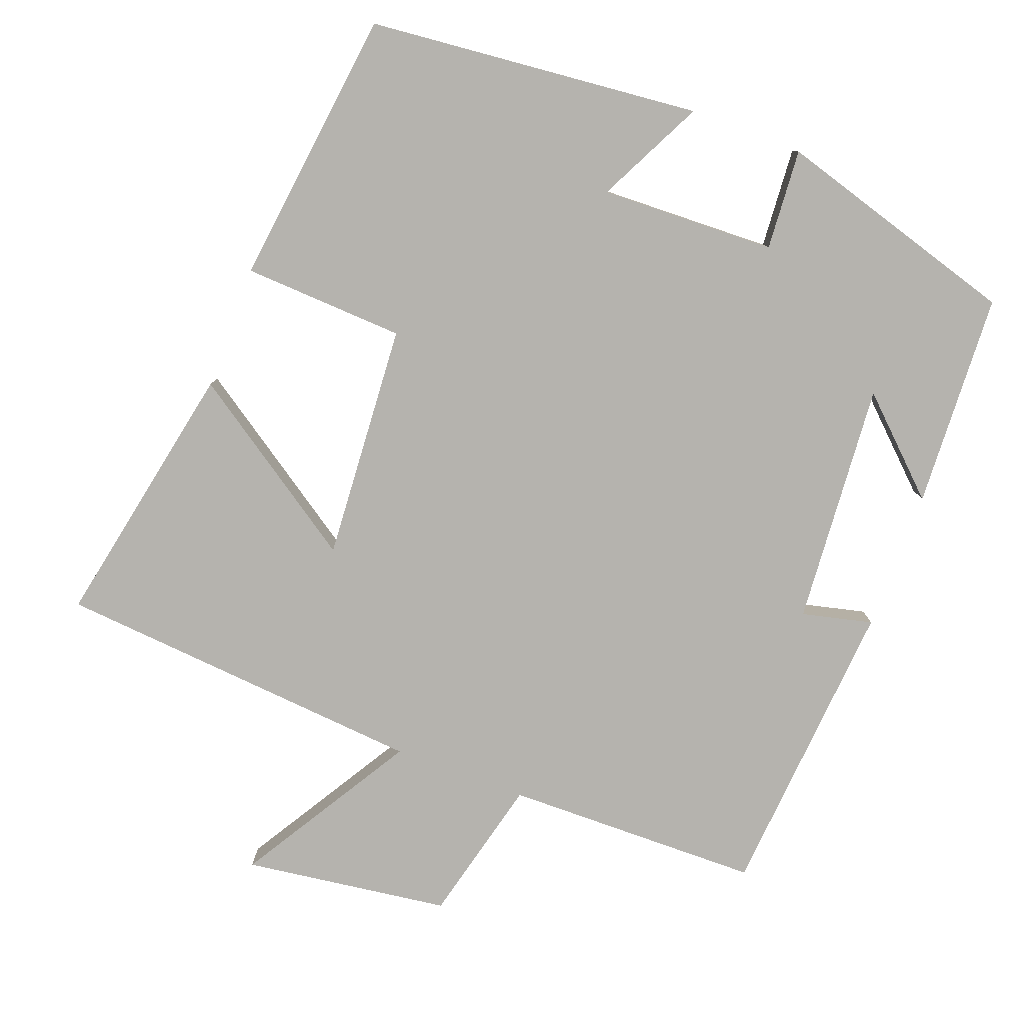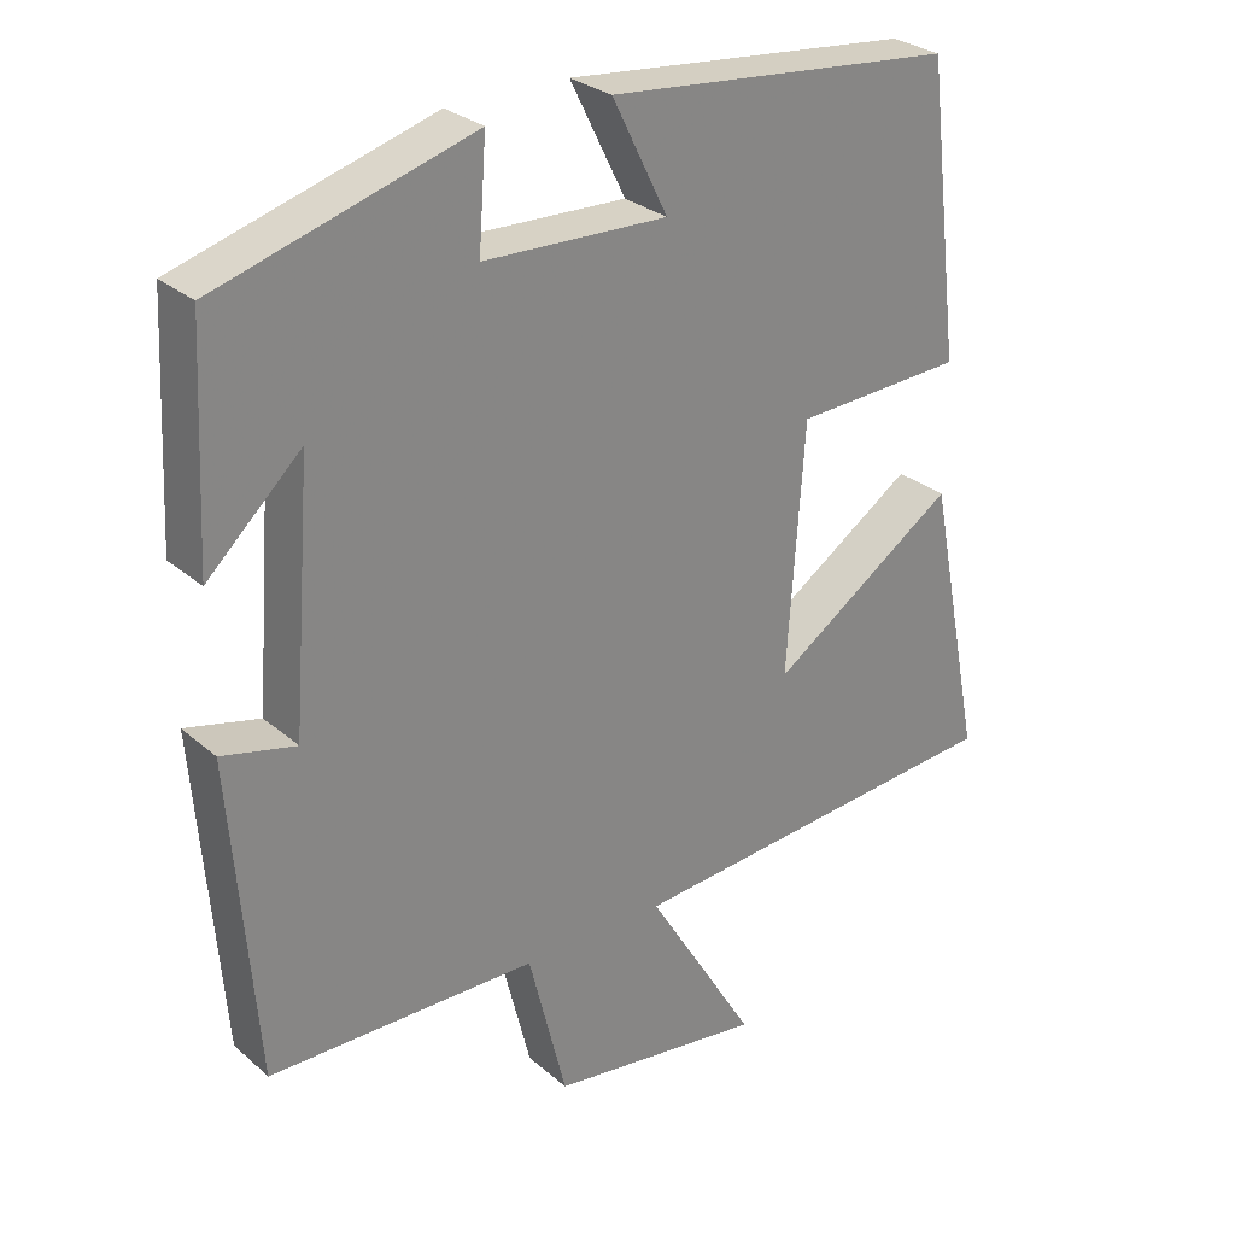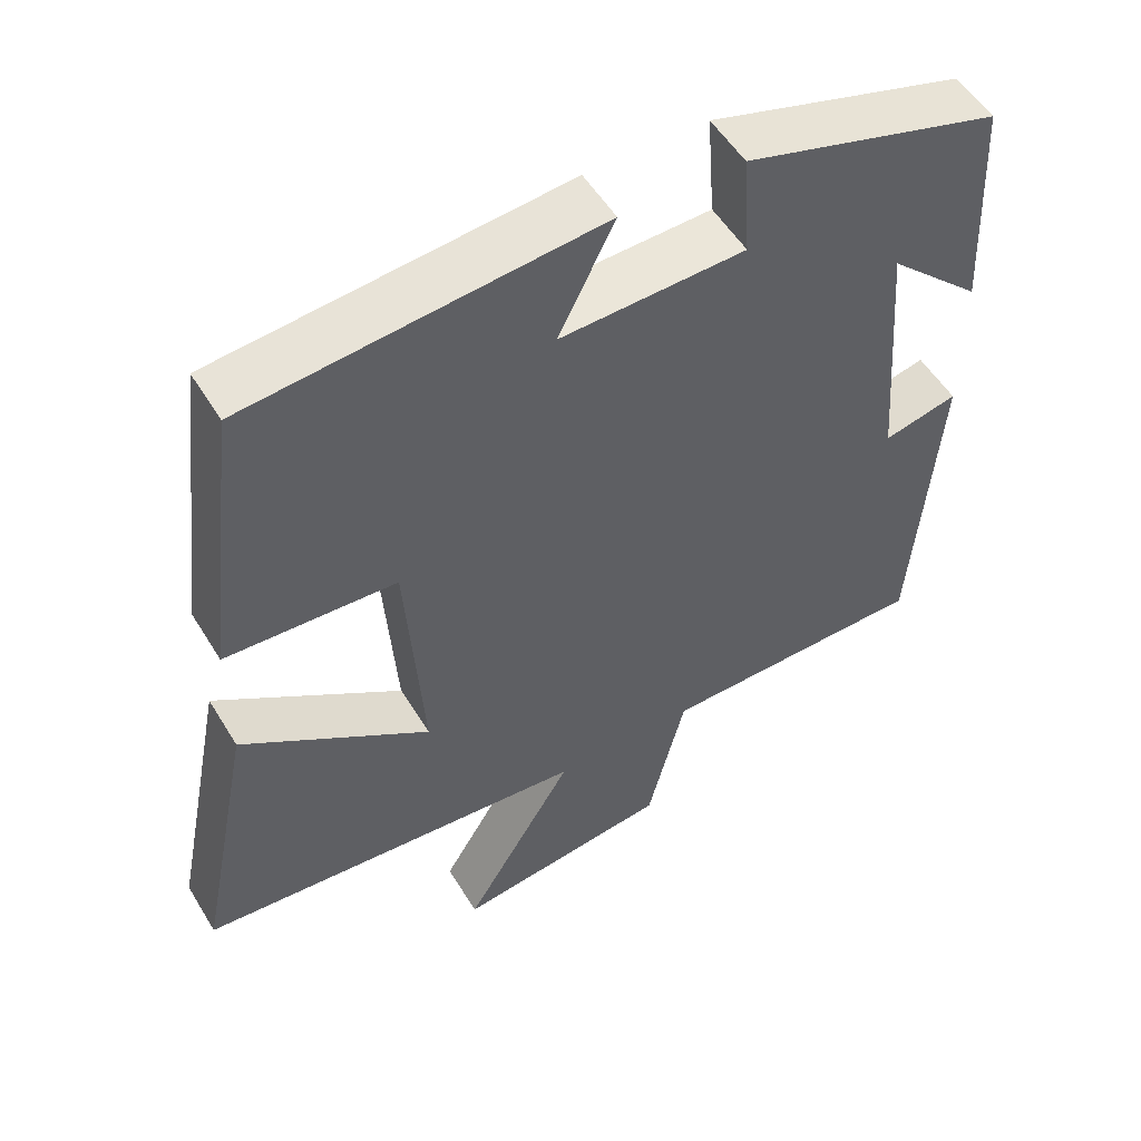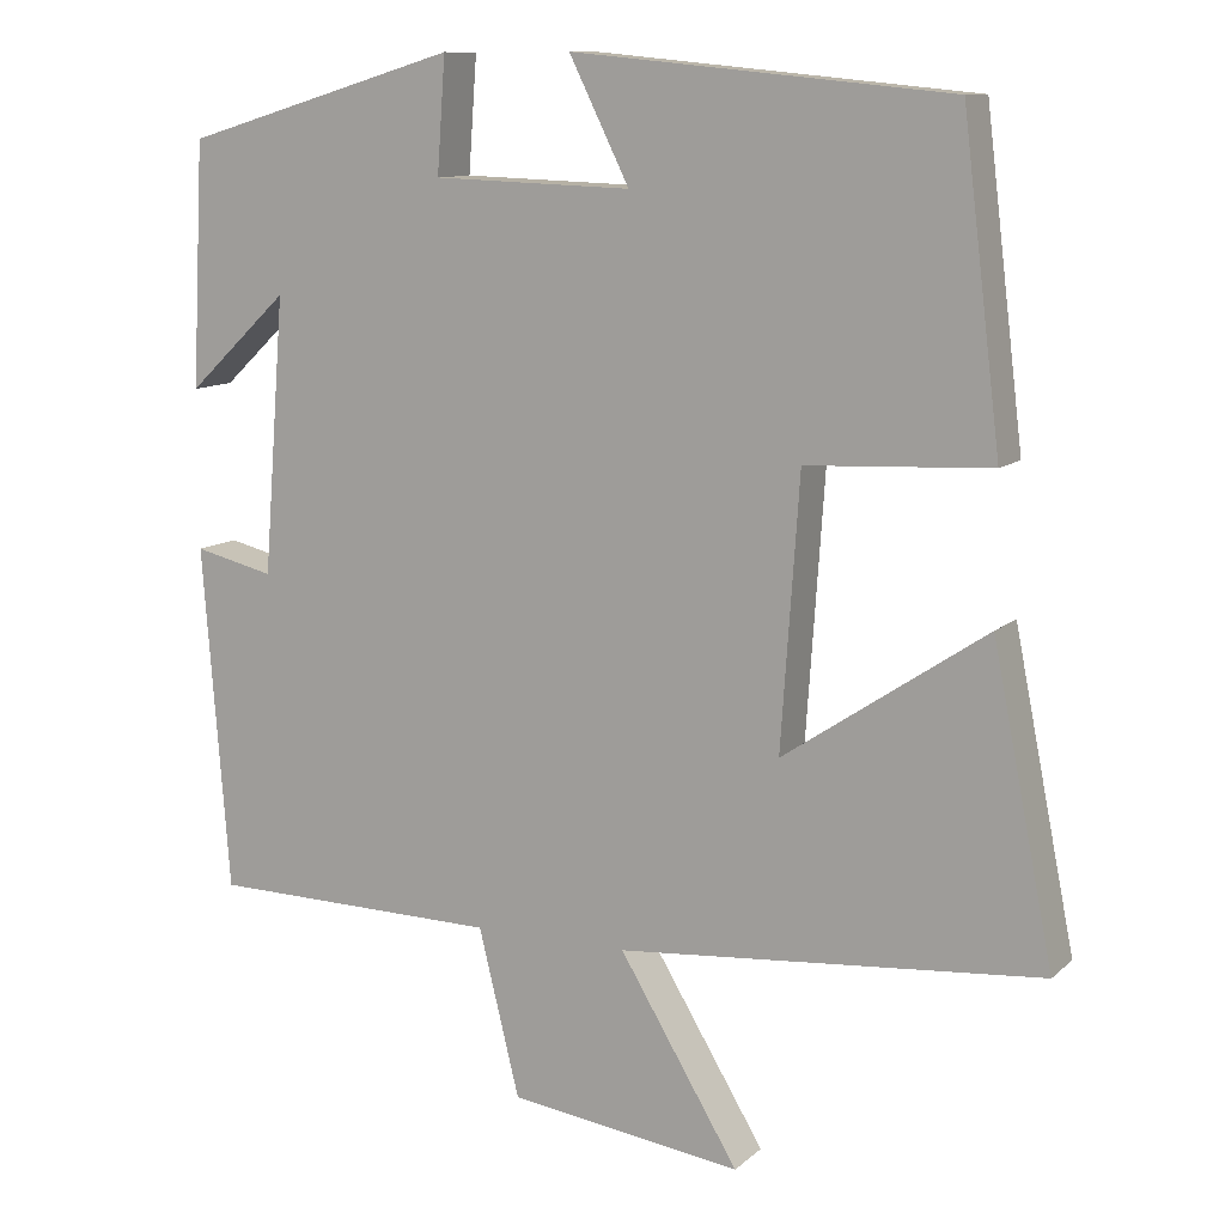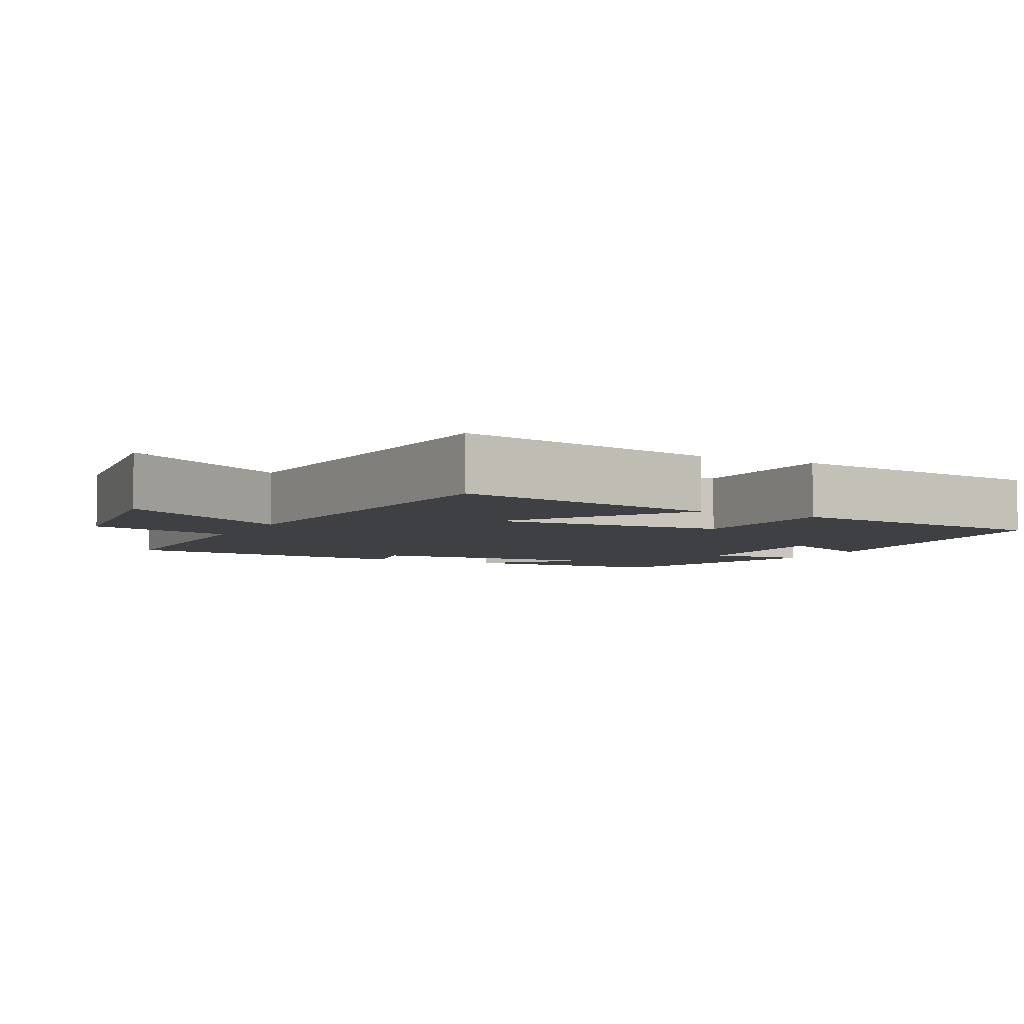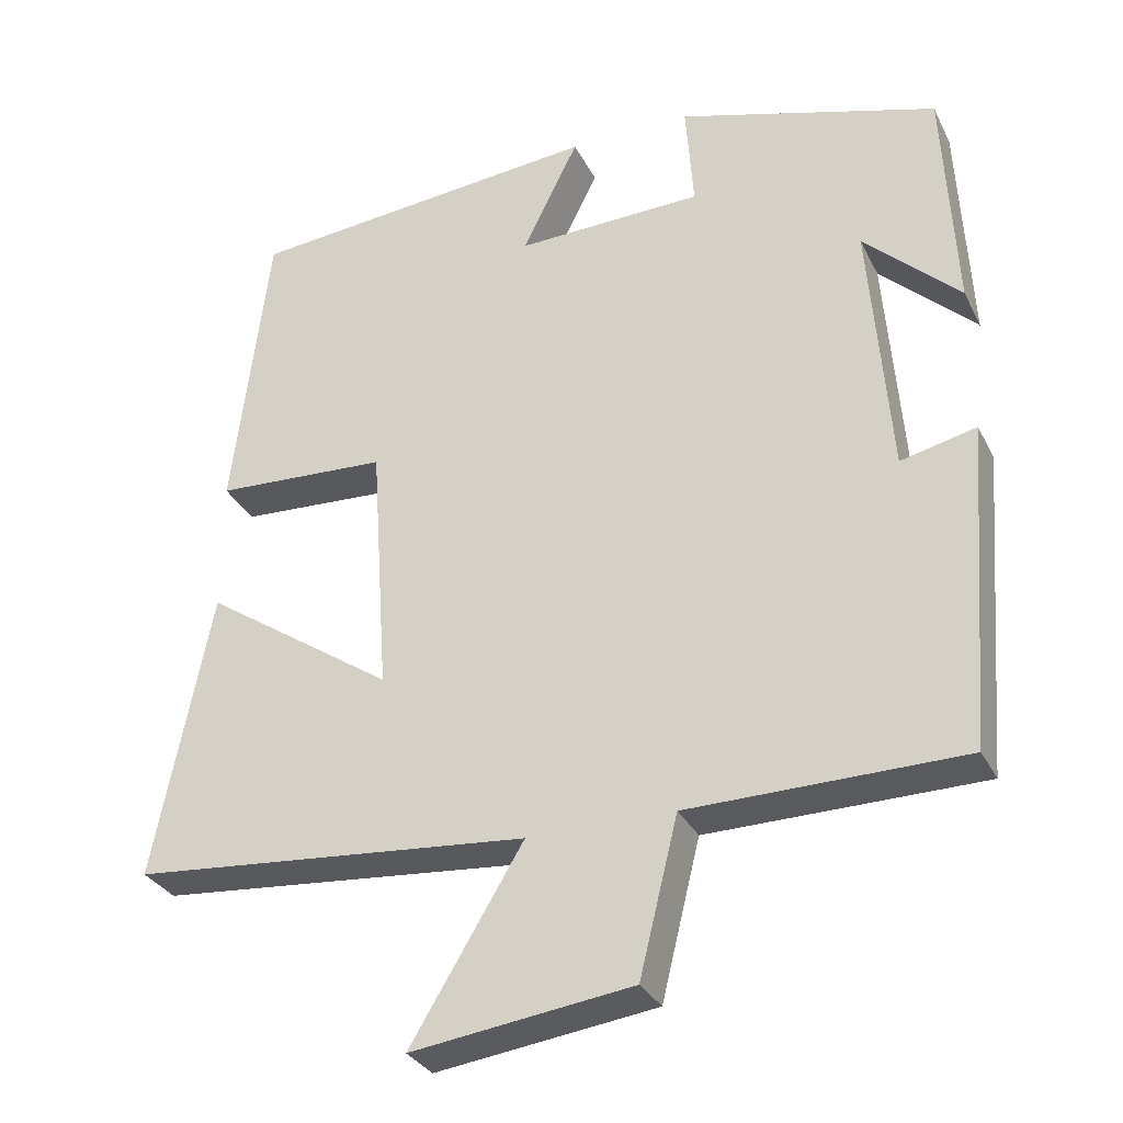
<metadata>
{"format":"obj","ext":"obj","renderer":"f3d","projection":"perspective","resolution":1024,"background":"white","views":[{"elev":-79.9,"azim":-20.6,"up":"+Y"},{"elev":28.4,"azim":141.8,"up":"+Z"},{"elev":53.4,"azim":-30.8,"up":"+Z"},{"elev":10.9,"azim":-152.8,"up":"+Z"},{"elev":-5.1,"azim":-117.4,"up":"+Y"},{"elev":-31.0,"azim":22.9,"up":"+Z"}]}
</metadata>
<code>
v 0.485 0.07 0.402
v 0.5 0.07 0.11
v 0.378 0.07 0.225
v 0.404 0.07 -0.105
v 0.5 0.07 -0.082
v 0.468 0.07 -0.495
v 0.119 0.07 -0.5
v 0.07 0.07 -0.699
v -0.21 0.07 -0.737
v -0.067 0.07 -0.5
v -0.573 0.07 -0.457
v -0.5 0.07 -0.091
v -0.258 0.07 -0.254
v -0.28 0.07 0.068
v -0.5 0.07 0.079
v -0.454 0.07 0.456
v -0.002 0.07 0.5
v -0.074 0.07 0.355
v 0.164 0.07 0.363
v 0.154 0.07 0.5
v 0.485 0 0.402
v 0.5 0 0.11
v 0.378 0 0.225
v 0.404 0 -0.105
v 0.5 0 -0.082
v 0.468 0 -0.495
v 0.119 0 -0.5
v 0.07 0 -0.699
v -0.21 0 -0.737
v -0.067 0 -0.5
v -0.573 0 -0.457
v -0.5 0 -0.091
v -0.258 0 -0.254
v -0.28 0 0.068
v -0.5 0 0.079
v -0.454 0 0.456
v -0.002 0 0.5
v -0.074 0 0.355
v 0.164 0 0.363
v 0.154 0 0.5
f 19 20 1
f 16 17 18
f 15 16 18
f 14 15 18
f 13 14 18 19
f 10 11 12 13
f 10 13 19 1
f 7 8 9 10
f 6 7 10
f 5 6 10
f 4 5 10
f 3 4 10
f 1 2 3
f 1 3 10
f 21 40 39
f 38 37 36
f 38 36 35
f 38 35 34
f 39 38 34 33
f 33 32 31 30
f 21 39 33 30
f 30 29 28 27
f 30 27 26
f 30 26 25
f 30 25 24
f 30 24 23
f 23 22 21
f 30 23 21
f 1 21 22 2
f 2 22 23 3
f 3 23 24 4
f 4 24 25 5
f 5 25 26 6
f 6 26 27 7
f 7 27 28 8
f 8 28 29 9
f 9 29 30 10
f 10 30 31 11
f 11 31 32 12
f 12 32 33 13
f 13 33 34 14
f 14 34 35 15
f 15 35 36 16
f 16 36 37 17
f 17 37 38 18
f 18 38 39 19
f 19 39 40 20
f 20 40 21 1

</code>
